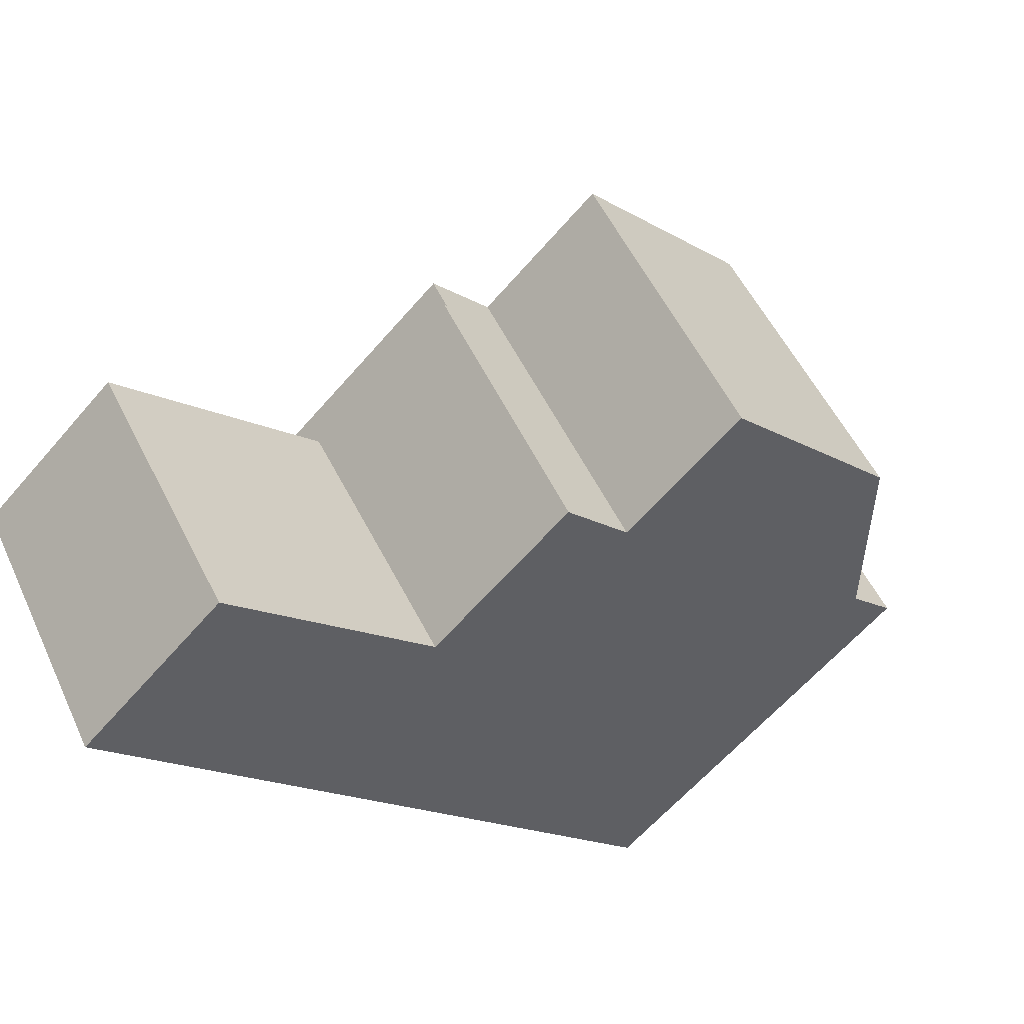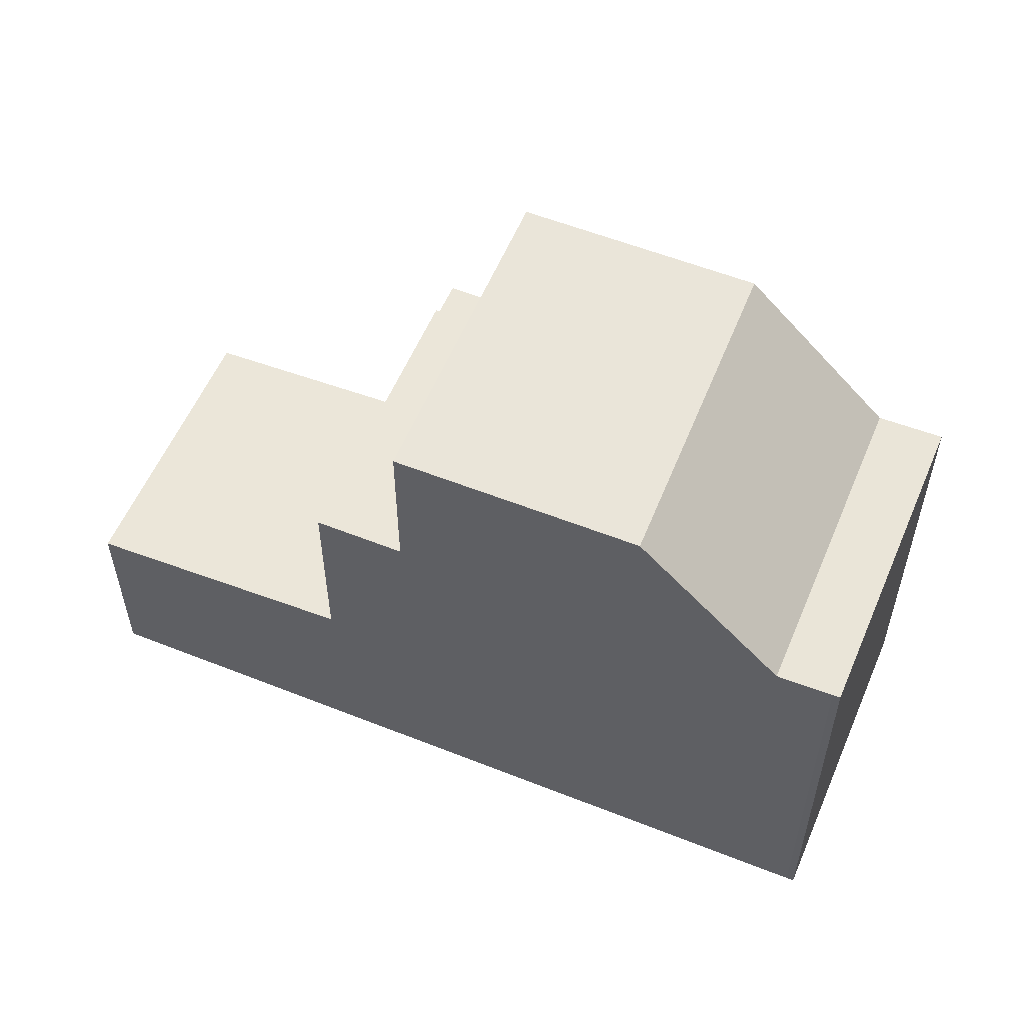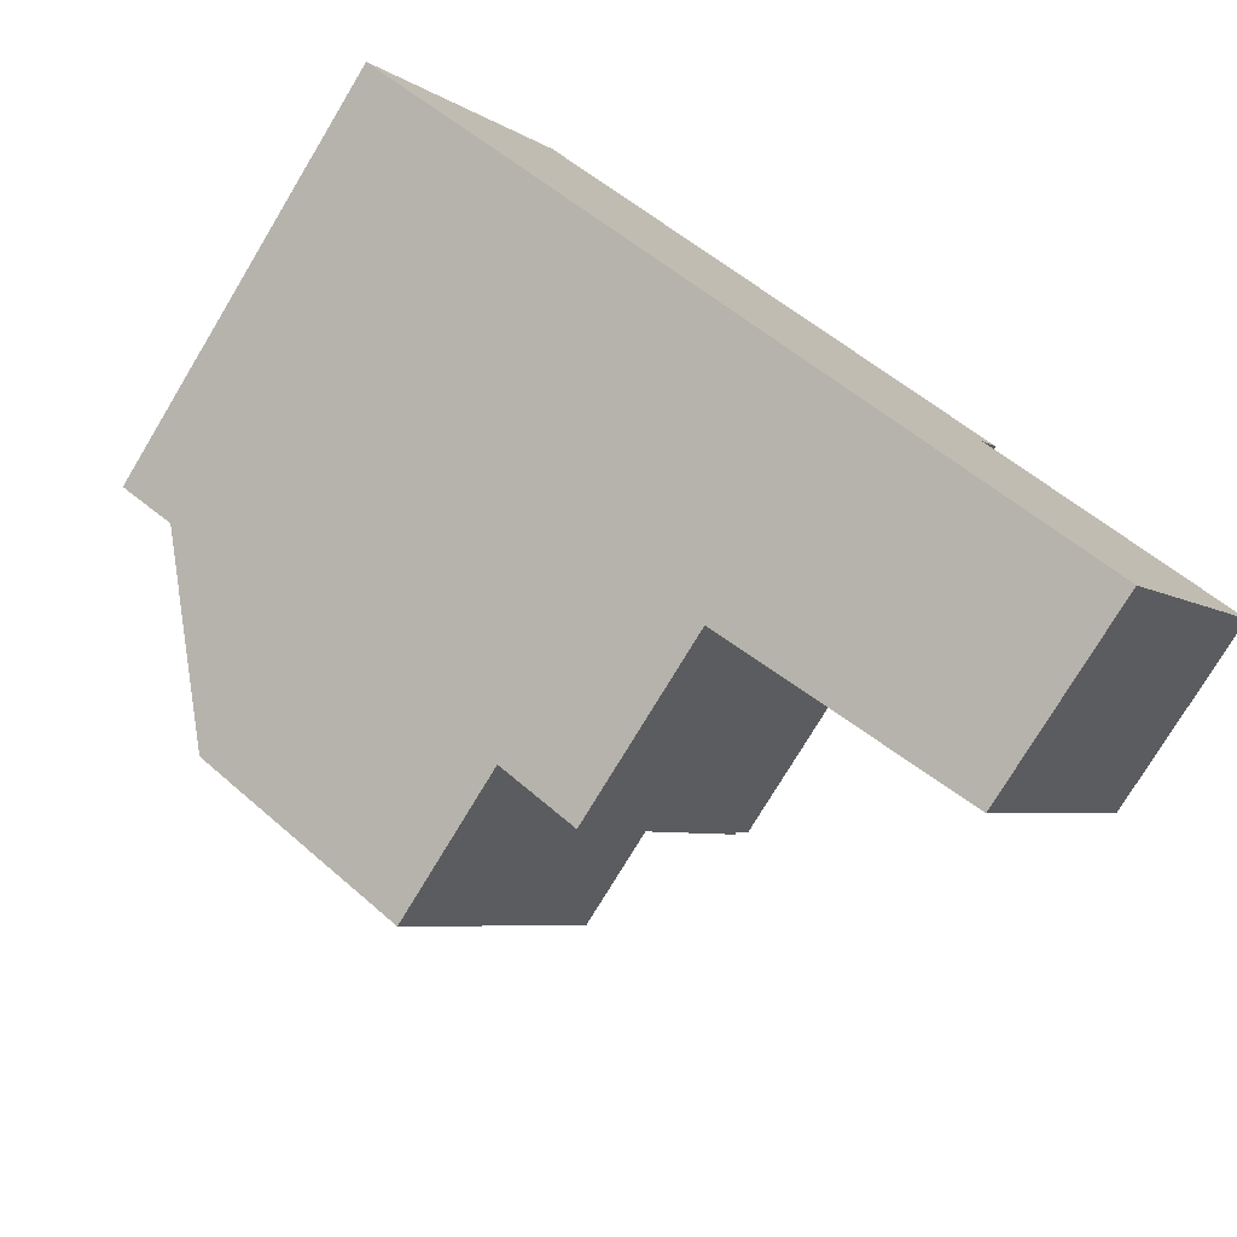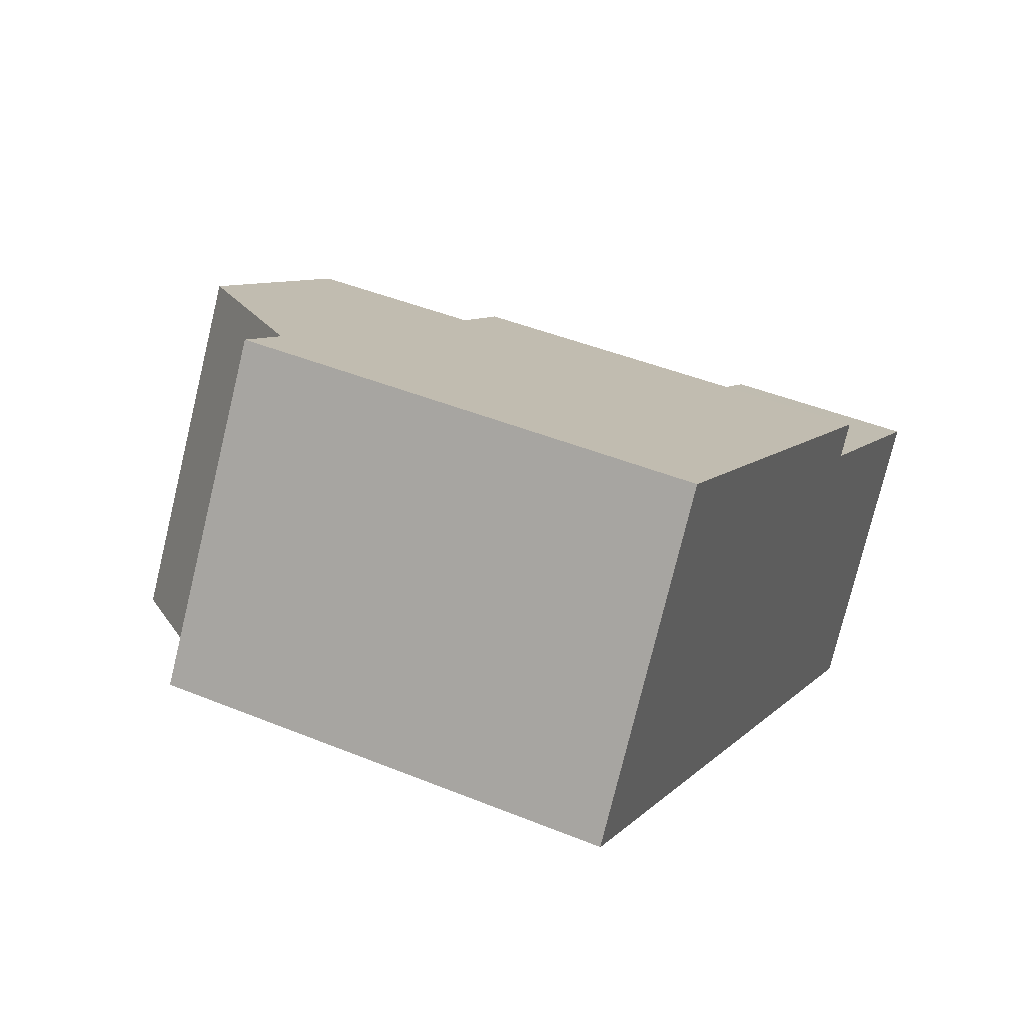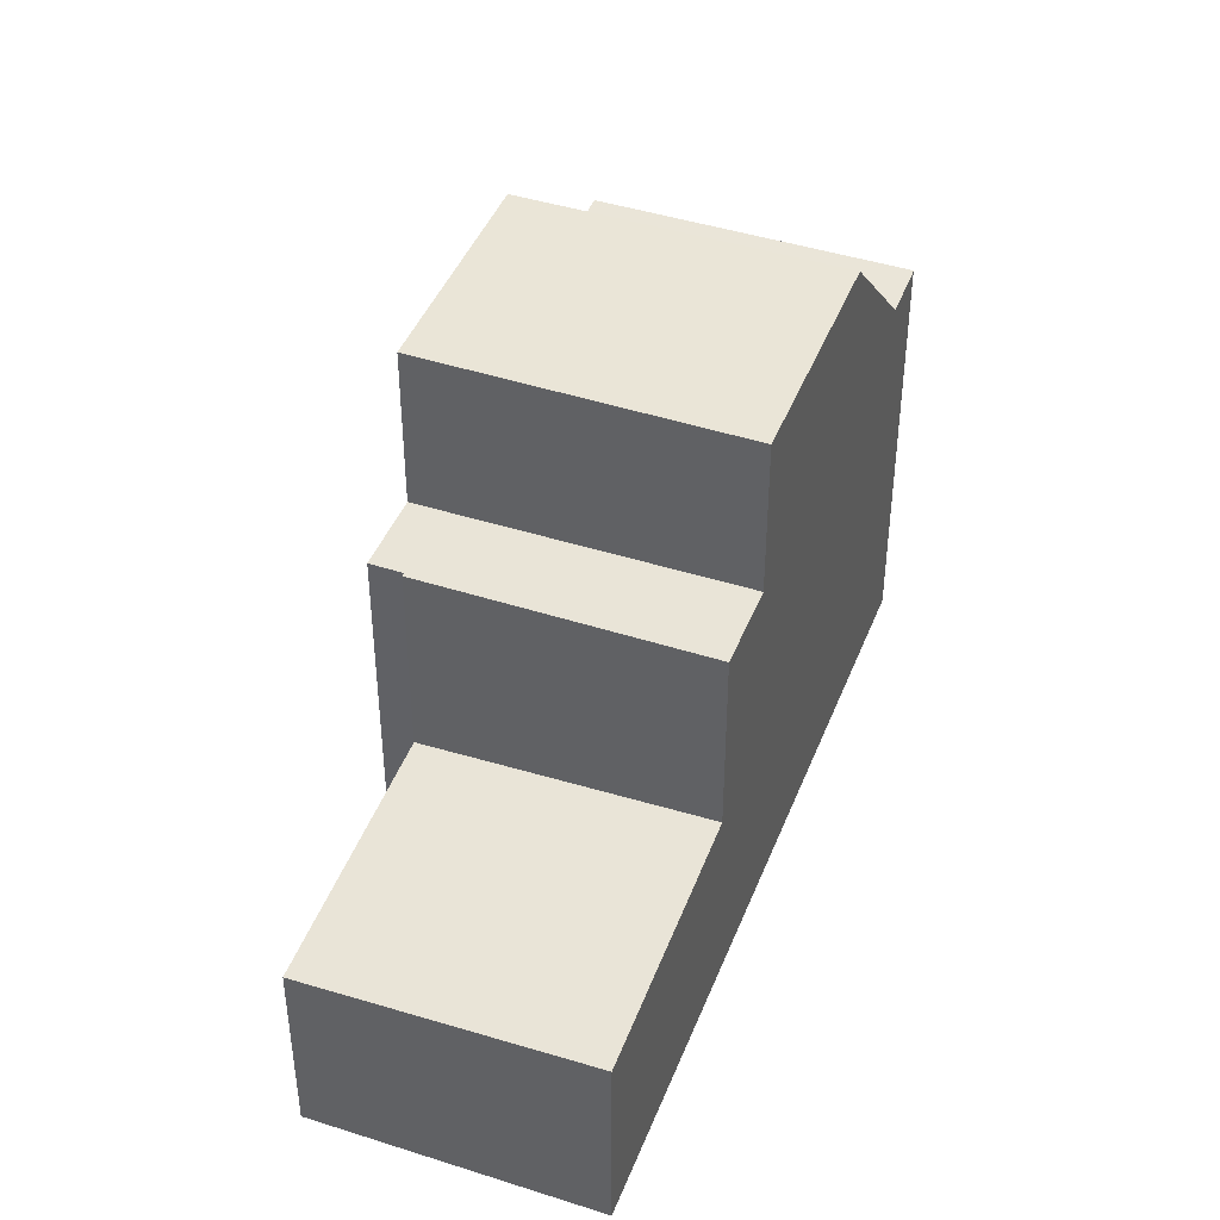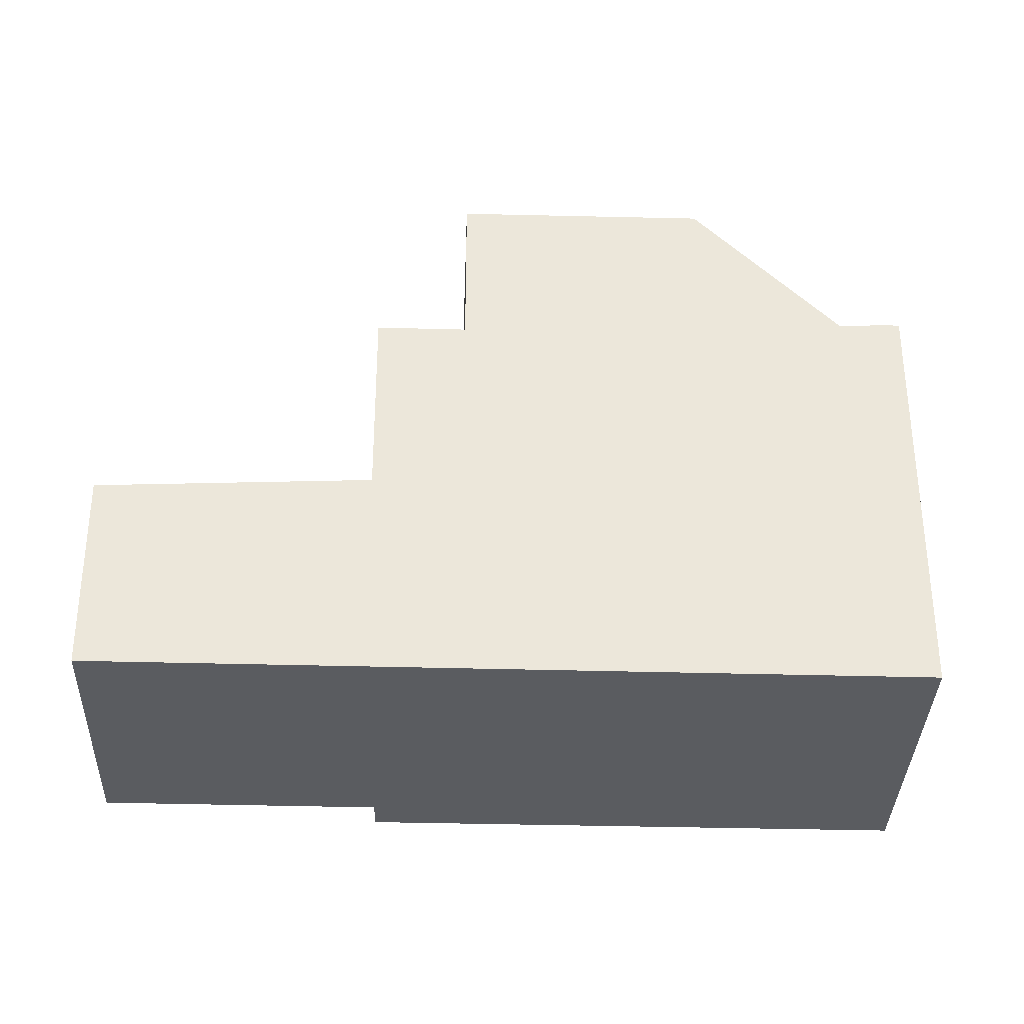
<metadata>
{"format":"obj","ext":"obj","renderer":"f3d","projection":"perspective","resolution":1024,"background":"white","views":[{"elev":-61.6,"azim":-40.6,"up":"+Y"},{"elev":57.2,"azim":55.8,"up":"+Z"},{"elev":-76.8,"azim":148.9,"up":"+Y"},{"elev":43.7,"azim":115.7,"up":"+Y"},{"elev":43.2,"azim":-36.2,"up":"+Z"},{"elev":-34.2,"azim":31.1,"up":"+Z"}]}
</metadata>
<code>
v -612.4 -1690 2.817
v -614.6 -1687 2.703
v -611.3 -1684 5.736
v -611.6 -1684 5.736
v -602.7 -1684 6.014
v -602.8 -1684 6.01
v -605.2 -1680 6.018
v -605.2 -1685 8.014
v -607.7 -1682 8.064
v -607.6 -1682 8.061
v -606.9 -1683 8.049
v -605.2 -1685 8.014
v -607.7 -1682 8.064
v -605.2 -1685 8.014
v -610.6 -1683 8.044
v -608.1 -1687 7.994
v -603.4 -1684 5.984
v -606 -1680 5.988
v -614.1 -1687 2.729
v -612.4 -1690 2.816
v -610.9 -1685 2.922
v -609.1 -1688 3.009
v -609.1 -1688 3.01
v -613.6 -1687 2.758
v -611.9 -1690 2.845
v -611.9 -1690 2.846
v -613.3 -1687 2.771
v -610.6 -1686 2.935
v -613.8 -1688 2.741
v -612.5 -1689 2.815
v -609.7 -1687 2.98
v -613 -1689 2.786
v -612.9 -1689 2.788
v -613.8 -1688 2.743
v -612.3 -1690 2.818
v -609.1 -1688 3.01
v -611.4 -1684 2.897
v -610.6 -1683 5.738
v -608.1 -1687 5.736
v -609.1 -1688 5.735
v -611.4 -1684 5.736
v -606 -1680 5.988
v -603.4 -1684 5.984
v -610.6 -1683 5.803
v -608.1 -1687 5.799
v -607.2 -1681 7.415
v -604.6 -1685 7.389
v -610.6 -1683 6.33
v -608.1 -1687 6.295
v -607 -1681 7.413
v -605.8 -1681 5.987
v -610.4 -1684 6.328
v -610.4 -1684 5.803
v -607.6 -1682 8.061
v -605.8 -1681 5.987
v -605 -1680 6.018
v -610.4 -1684 8.041
v -610.4 -1684 5.738
v -611.4 -1684 5.736
v -606.4 -1682 7.407
v -605.2 -1682 5.986
v -609.8 -1685 6.319
v -609.8 -1685 5.802
v -606.9 -1683 8.049
v -605.2 -1682 5.986
v -604.4 -1681 6.017
v -610.9 -1685 2.922
v -609.8 -1685 8.029
v -610.9 -1685 5.736
v -609.8 -1685 5.737
v -604.7 -1685 7.389
v -603.5 -1684 5.984
v -608.1 -1687 6.296
v -608.1 -1687 5.799
v -609.1 -1688 3.009
v -609.1 -1688 5.735
v -605.2 -1685 8.014
v -603.5 -1684 5.984
v -602.7 -1684 6.014
v -608.1 -1687 7.994
v -608.1 -1687 5.736
v -610.9 -1685 5.736
v -609.1 -1688 5.735
v -611.4 -1684 5.736
v -611.4 -1684 2.897
v -609.1 -1688 5.735
v -612.3 -1690 2.819
v -614 -1687 2.731
v -614.6 -1687 2.705
v -604.9 -1685 7.737
v -606.7 -1682 7.732
v -607.3 -1682 7.73
v -607.4 -1681 7.73
v -604.9 -1685 7.737
v -602.8 -1684 6.011
v -604.5 -1681 6.014
v -605.1 -1680 6.015
v -605.3 -1680 6.015
v -602.8 -1684 6.011
v -611.2 -1685 2.902
v -611.7 -1685 2.876
v -609.5 -1688 2.99
v -610.1 -1687 2.96
v -609.5 -1688 2.99
v -610.9 -1686 2.915
v -609.8 -1685 8.029
v -610.4 -1684 8.041
v -610.6 -1683 8.044
v -608.1 -1687 7.994
v -608.1 -1687 7.994
v -608.1 -1687 5.736
v -609.8 -1685 5.737
v -610.4 -1684 5.738
v -608.1 -1687 5.736
v -610.6 -1683 5.738
v -614.1 -1686 2.733
v -606.1 -1683 7.404
v -604.9 -1682 5.986
v -609.6 -1685 6.316
v -609.6 -1685 5.802
v -604.2 -1681 6.014
v -604.2 -1681 6.016
v -606.4 -1683 7.733
v -609.6 -1685 8.023
v -609.6 -1685 5.737
v -610.6 -1686 5.736
v -606.7 -1683 8.044
v -604.9 -1682 5.986
v -610.6 -1686 2.935
v -610.6 -1686 5.736
v -609.6 -1685 8.023
v -606.7 -1683 8.044
v -609.6 -1685 5.737
v -609.7 -1687 2.98
v -609.7 -1687 5.735
v -605.2 -1684 7.395
v -604 -1683 5.985
v -608.7 -1686 6.304
v -608.7 -1686 5.8
v -603.4 -1683 6.012
v -603.3 -1683 6.015
v -605.5 -1684 7.736
v -608.7 -1686 8.006
v -608.7 -1686 5.737
v -609.7 -1687 5.735
v -605.8 -1684 8.026
v -604 -1683 5.985
v -608.7 -1686 8.006
v -605.8 -1684 8.026
v -608.7 -1686 5.737
v -612.4 -1690 2.816
v -612.4 -1690 2.817
v -612.4 -1690 4.441e-16
v -612.4 -1690 0
v -614.6 -1687 2.705
v -614.6 -1687 2.703
v -614.6 -1687 -4.441e-16
v -614.6 -1687 0
v -611.4 -1684 5.736
v -611.3 -1684 5.736
v -611.3 -1684 0
v -611.4 -1684 0
v -610.6 -1683 5.738
v -611.6 -1684 5.736
v -611.6 -1684 8.882e-16
v -610.6 -1683 8.882e-16
v -602.8 -1684 6.011
v -602.7 -1684 6.014
v -602.7 -1684 0
v -602.8 -1684 -8.882e-16
v -603.4 -1684 5.984
v -602.8 -1684 6.01
v -602.8 -1684 -8.882e-16
v -603.4 -1684 0
v -605 -1680 6.018
v -605.2 -1680 6.018
v -605.2 -1680 0
v -605 -1680 0
v -608.1 -1687 7.994
v -605.2 -1685 8.014
v -605.2 -1685 0
v -608.1 -1687 0
v -607.4 -1681 7.73
v -607.7 -1682 8.064
v -607.7 -1682 0
v -607.4 -1681 -8.882e-16
v -605.3 -1680 6.015
v -606 -1680 5.988
v -606 -1680 0
v -605.3 -1680 0
v -614.6 -1687 2.703
v -614.1 -1687 2.729
v -614.1 -1687 4.441e-16
v -614.6 -1687 -4.441e-16
v -613 -1689 2.786
v -612.4 -1690 2.816
v -612.4 -1690 0
v -613 -1689 0
v -609.5 -1688 2.99
v -609.1 -1688 3.01
v -609.1 -1688 0
v -609.5 -1688 0
v -612.3 -1690 2.819
v -611.9 -1690 2.846
v -611.9 -1690 4.441e-16
v -612.3 -1690 0
v -614.1 -1687 2.729
v -613.8 -1688 2.741
v -613.8 -1688 0
v -614.1 -1687 4.441e-16
v -613.8 -1688 2.741
v -613 -1689 2.786
v -613 -1689 0
v -613.8 -1688 0
v -604.6 -1685 7.389
v -603.4 -1684 5.984
v -603.4 -1684 0
v -604.6 -1685 0
v -606 -1680 5.988
v -607.2 -1681 7.415
v -607.2 -1681 8.882e-16
v -606 -1680 0
v -604.9 -1685 7.737
v -604.6 -1685 7.389
v -604.6 -1685 0
v -604.9 -1685 -8.882e-16
v -604.4 -1681 6.017
v -605 -1680 6.018
v -605 -1680 0
v -604.4 -1681 0
v -611.6 -1684 5.736
v -611.4 -1684 5.736
v -611.4 -1684 0
v -611.6 -1684 8.882e-16
v -604.2 -1681 6.016
v -604.4 -1681 6.017
v -604.4 -1681 0
v -604.2 -1681 0
v -602.7 -1684 6.014
v -602.7 -1684 6.014
v -602.7 -1684 8.882e-16
v -602.7 -1684 0
v -611.3 -1684 5.736
v -611.4 -1684 5.736
v -611.4 -1684 0
v -611.3 -1684 0
v -612.4 -1690 2.817
v -612.3 -1690 2.819
v -612.3 -1690 0
v -612.4 -1690 4.441e-16
v -614.1 -1686 2.733
v -614.6 -1687 2.705
v -614.6 -1687 0
v -614.1 -1686 -4.441e-16
v -607.2 -1681 7.415
v -607.4 -1681 7.73
v -607.4 -1681 -8.882e-16
v -607.2 -1681 8.882e-16
v -605.2 -1685 8.014
v -604.9 -1685 7.737
v -604.9 -1685 -8.882e-16
v -605.2 -1685 0
v -605.2 -1680 6.018
v -605.3 -1680 6.015
v -605.3 -1680 0
v -605.2 -1680 0
v -602.8 -1684 6.01
v -602.8 -1684 6.011
v -602.8 -1684 -8.882e-16
v -602.8 -1684 -8.882e-16
v -611.4 -1684 2.897
v -611.7 -1685 2.876
v -611.7 -1685 0
v -611.4 -1684 4.441e-16
v -611.9 -1690 2.846
v -609.5 -1688 2.99
v -609.5 -1688 0
v -611.9 -1690 4.441e-16
v -607.7 -1682 8.064
v -610.6 -1683 8.044
v -610.6 -1683 0
v -607.7 -1682 0
v -609.1 -1688 5.735
v -608.1 -1687 5.736
v -608.1 -1687 -8.882e-16
v -609.1 -1688 0
v -611.7 -1685 2.876
v -614.1 -1686 2.733
v -614.1 -1686 -4.441e-16
v -611.7 -1685 0
v -603.3 -1683 6.015
v -604.2 -1681 6.016
v -604.2 -1681 0
v -603.3 -1683 0
v -602.7 -1684 6.014
v -603.3 -1683 6.015
v -603.3 -1683 0
v -602.7 -1684 8.882e-16
v -602.7 -1684 0
v -602.8 -1684 0
v -612.4 -1690 0
v -614.6 -1687 0
v -611.3 -1684 0
v -611.6 -1684 0
v -605.2 -1680 0
f 35 25 26 87
f 95 79 5 99
f 108 9 10 107
f 149 12 109 148
f 109 12 8 110
f 90 71 47 94
f 73 49 16 80
f 101 85 21 100
f 33 30 25 35
f 103 31 22 102
f 102 22 23 104
f 100 21 28 105
f 88 24 27 34
f 105 28 31 103
f 34 27 30 33
f 33 32 29 34
f 35 20 32 33
f 69 41 37 67
f 81 39 45 74
f 72 43 47 71
f 74 45 49 73
f 50 46 42 51
f 52 48 44 53
f 98 7 56 97
f 93 46 50 92
f 57 15 48 52
f 53 44 38 58
f 60 50 51 61
f 62 52 53 63
f 97 56 66 96
f 92 50 60 91
f 68 57 52 62
f 130 69 67 129
f 63 53 58 70
f 137 72 71 136
f 139 74 73 138
f 75 36 40 76
f 141 79 95 140
f 136 71 90 142
f 138 73 80 143
f 144 81 74 139
f 107 10 11 106
f 87 1 20 35
f 88 19 2 89
f 34 29 19 88
f 142 90 77 146
f 92 54 13 93
f 91 64 54 92
f 94 14 77 90
f 140 95 78 147
f 97 55 18 98
f 96 65 55 97
f 99 6 17 78 95
f 24 88 89 116
f 102 25 30 103
f 104 26 25 102
f 105 27 24 100
f 103 30 27 105
f 150 111 83 145
f 112 82 84 3 59 113
f 114 86 83 111
f 113 59 4 115
f 116 101 100 24
f 117 60 61 118
f 119 62 63 120
f 121 96 66 122
f 123 91 60 117
f 124 68 62 119
f 120 63 70 125
f 135 130 129 134
f 131 106 11 132
f 127 64 91 123
f 128 65 96 121
f 126 82 112 133
f 134 75 76 135
f 136 117 118 137
f 138 119 120 139
f 140 121 122 141
f 142 123 117 136
f 143 124 119 138
f 139 120 125 144
f 148 131 132 149
f 146 127 123 142
f 147 128 121 140
f 145 126 133 150
f 152 153 154 151
f 156 157 158 155
f 160 161 162 159
f 164 165 166 163
f 168 169 170 167
f 172 173 174 171
f 176 177 178 175
f 180 181 182 179
f 184 185 186 183
f 188 189 190 187
f 192 193 194 191
f 196 197 198 195
f 200 201 202 199
f 204 205 206 203
f 208 209 210 207
f 212 213 214 211
f 216 217 218 215
f 220 221 222 219
f 224 225 226 223
f 228 229 230 227
f 232 233 234 231
f 236 237 238 235
f 240 241 242 239
f 244 245 246 243
f 248 249 250 247
f 252 253 254 251
f 256 257 258 255
f 260 261 262 259
f 264 265 266 263
f 268 269 270 267
f 272 273 274 271
f 276 277 278 275
f 280 281 282 279
f 284 285 286 283
f 288 289 290 287
f 292 293 294 291
f 296 297 298 295
f 300 301 302 303 304 305 299

</code>
